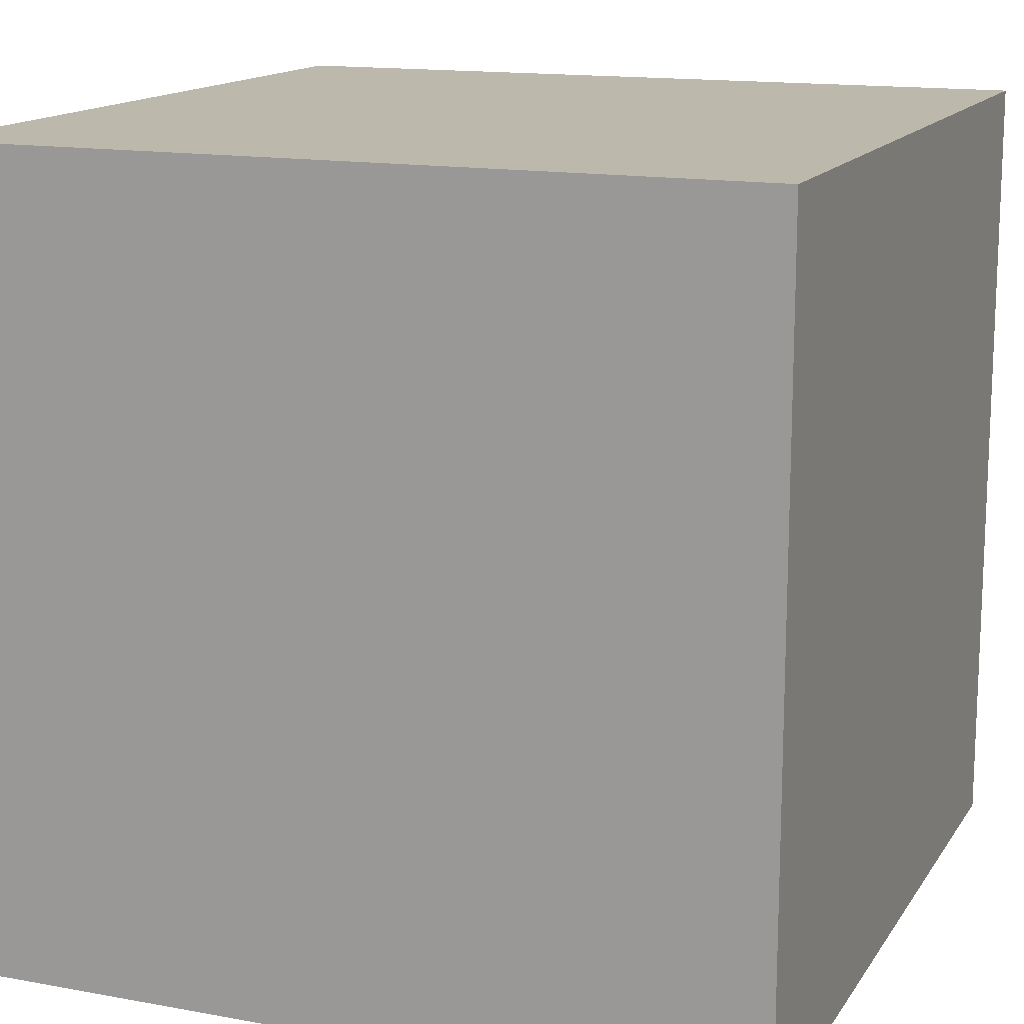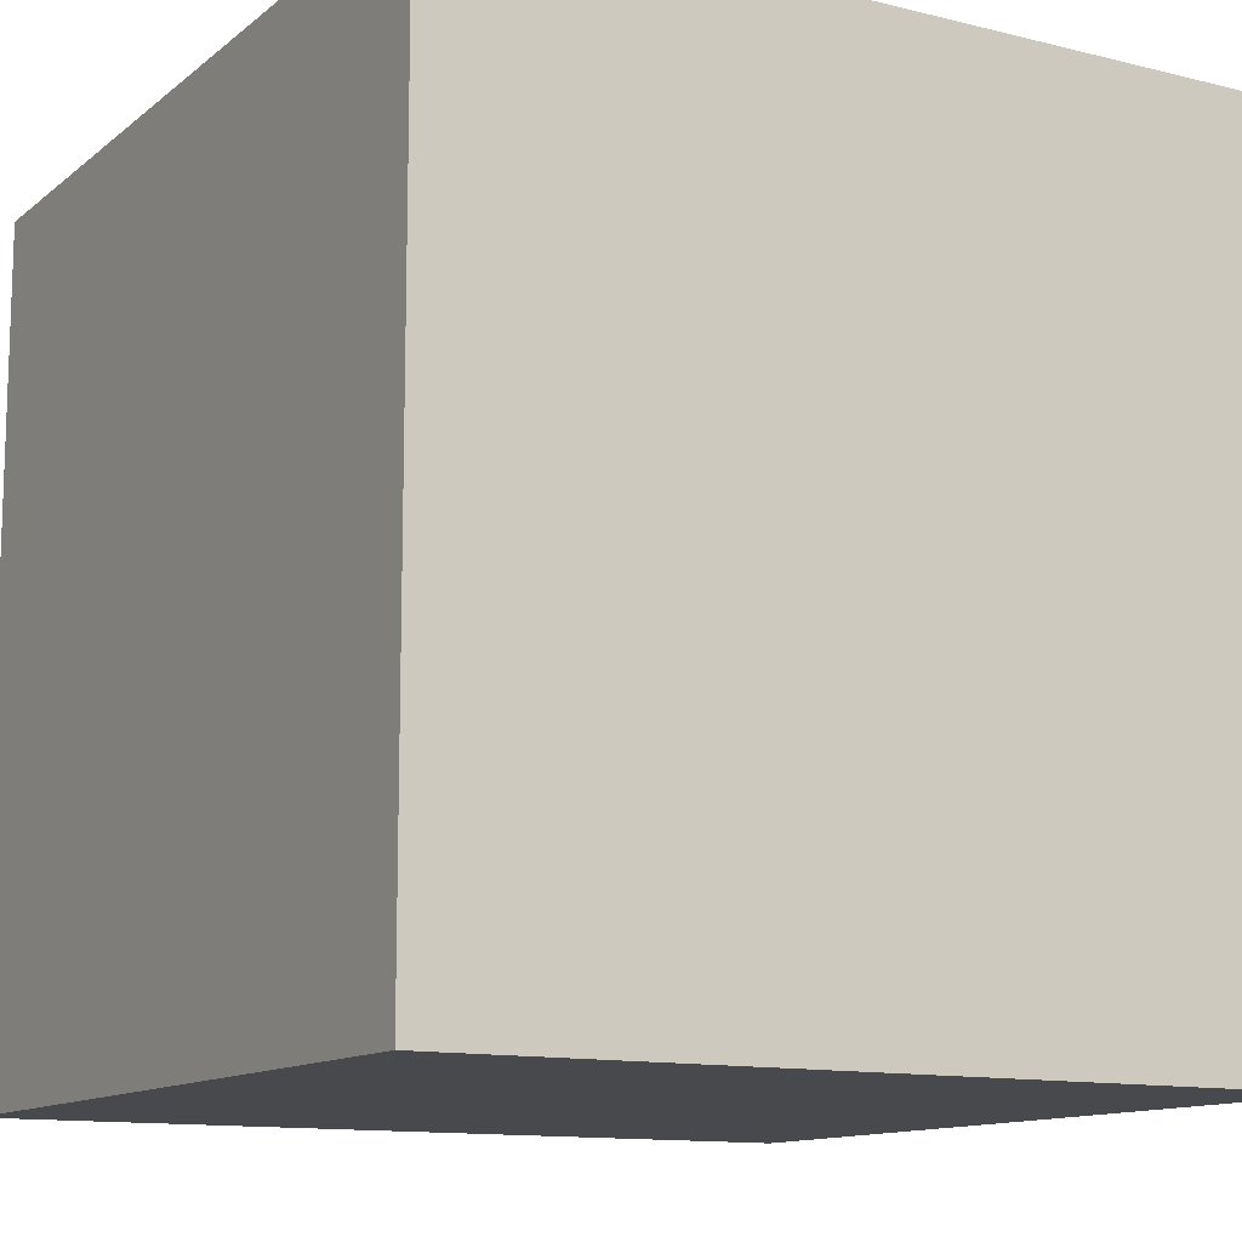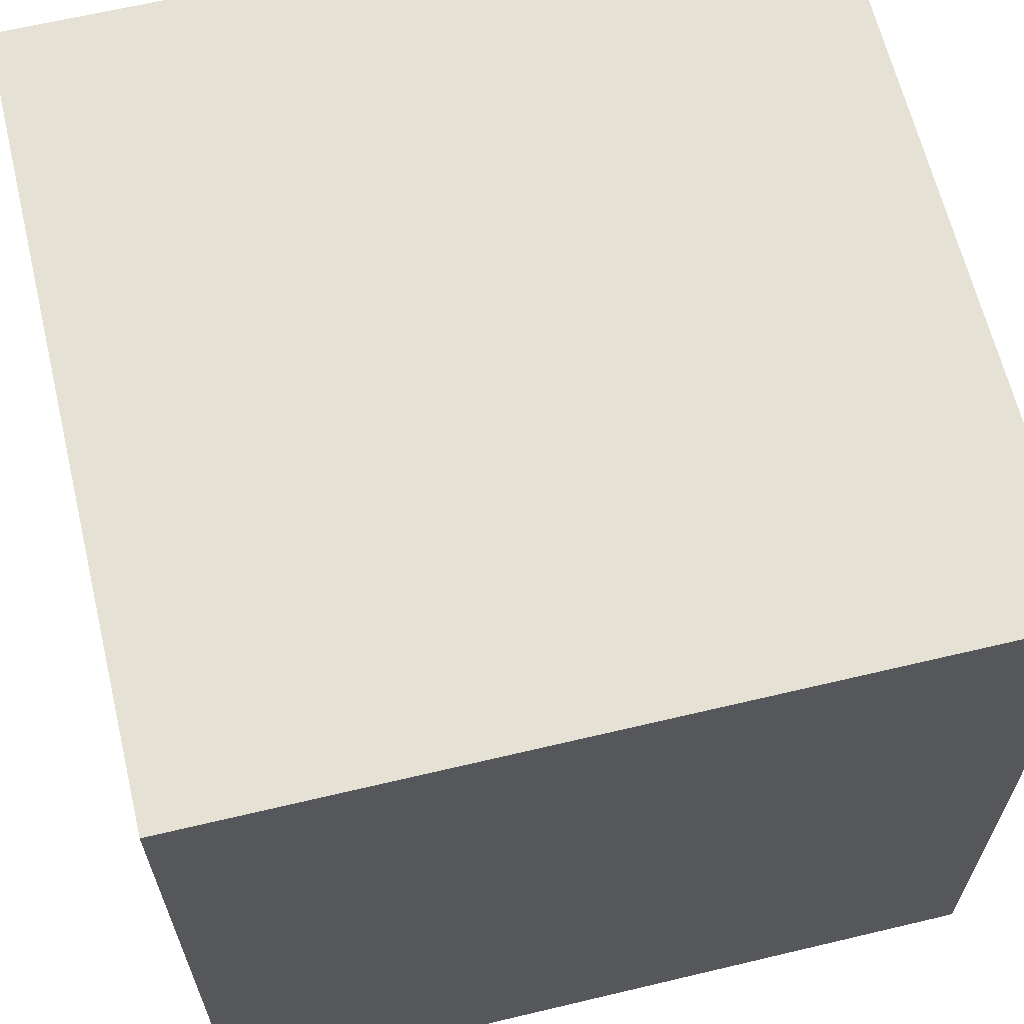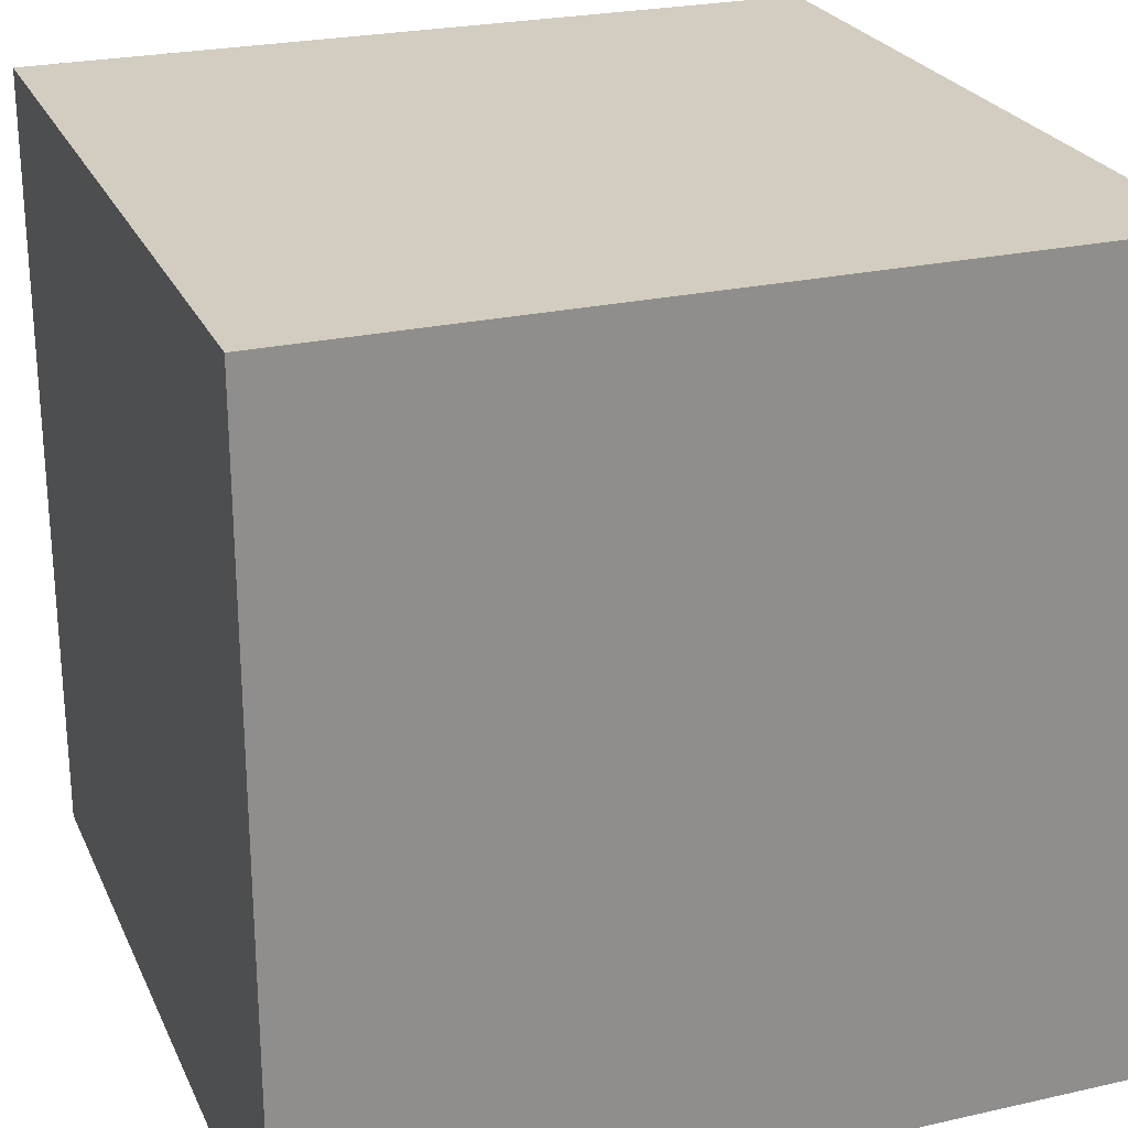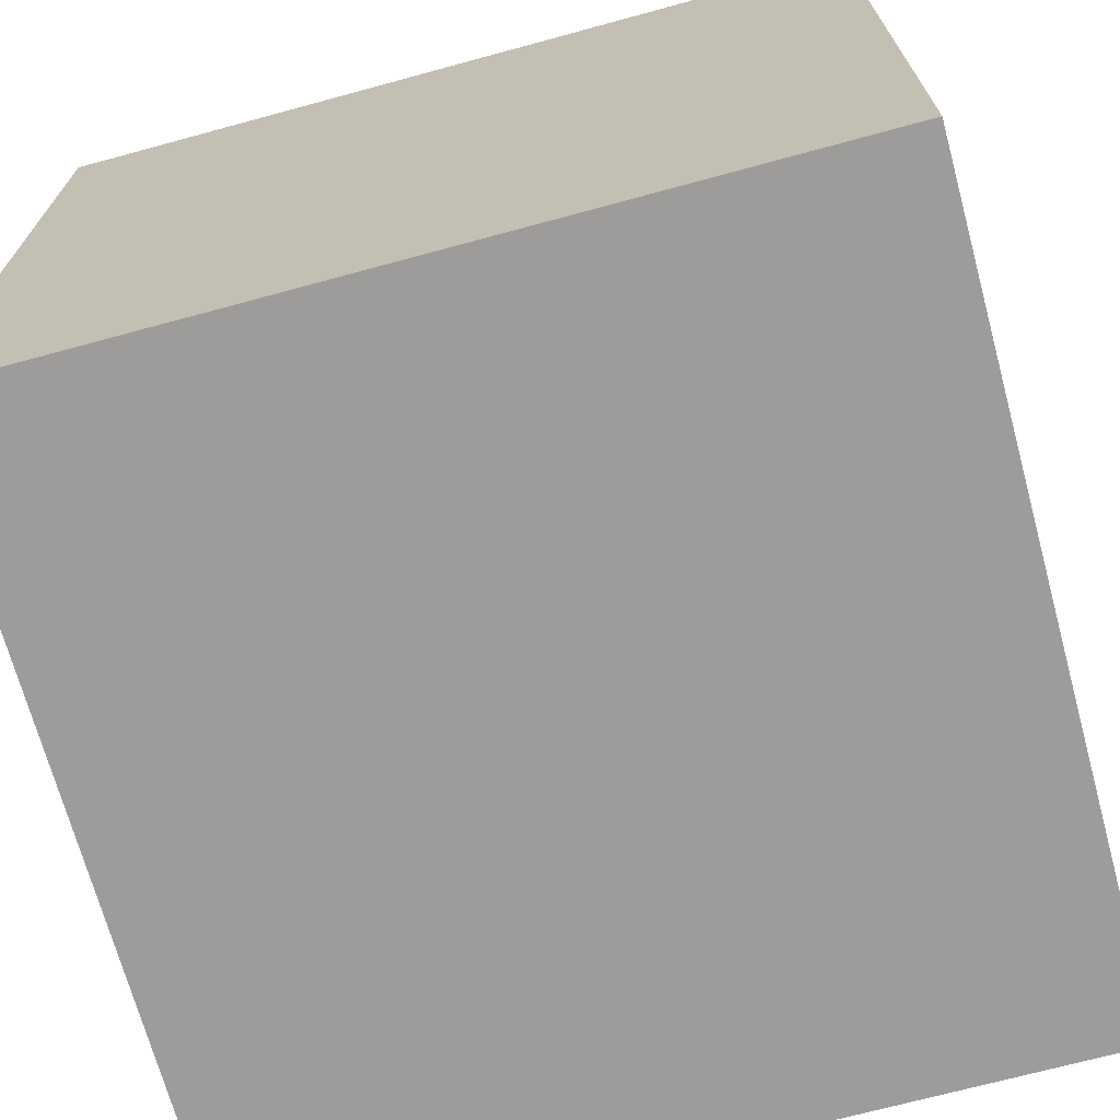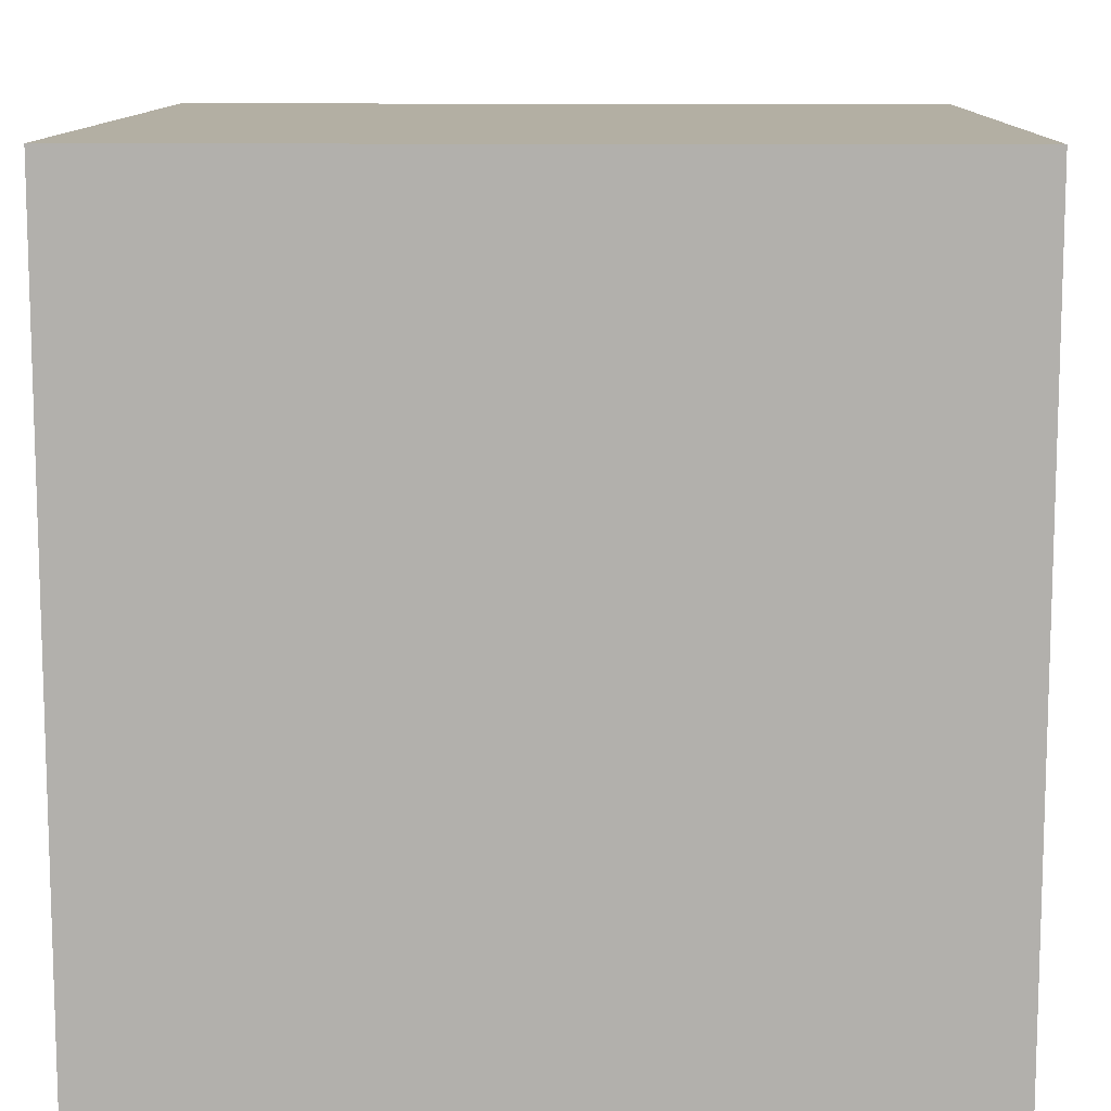
<metadata>
{"format":"obj","ext":"obj","renderer":"f3d","projection":"perspective","resolution":1024,"background":"white","views":[{"elev":14.6,"azim":111.7,"up":"+Z"},{"elev":-12.3,"azim":-120.2,"up":"+Y"},{"elev":64.1,"azim":-13.5,"up":"+Y"},{"elev":24.8,"azim":-110.2,"up":"+Y"},{"elev":-70.2,"azim":-74.8,"up":"+Y"},{"elev":11.1,"azim":-88.7,"up":"+Y"}]}
</metadata>
<code>
o Cube
v 1 -1 -1
v 1 -1 1
v -1 -1 1
v -1 -1 -1
v 1 1 -1
v 1 1 1
v -1 1 1
v -1 1 -1
f 2 3 4
f 8 7 6
f 1 5 6
f 2 6 7
f 7 8 4
f 1 4 8
f 1 2 4
f 5 8 6
f 2 1 6
f 3 2 7
f 3 7 4
f 5 1 8

</code>
